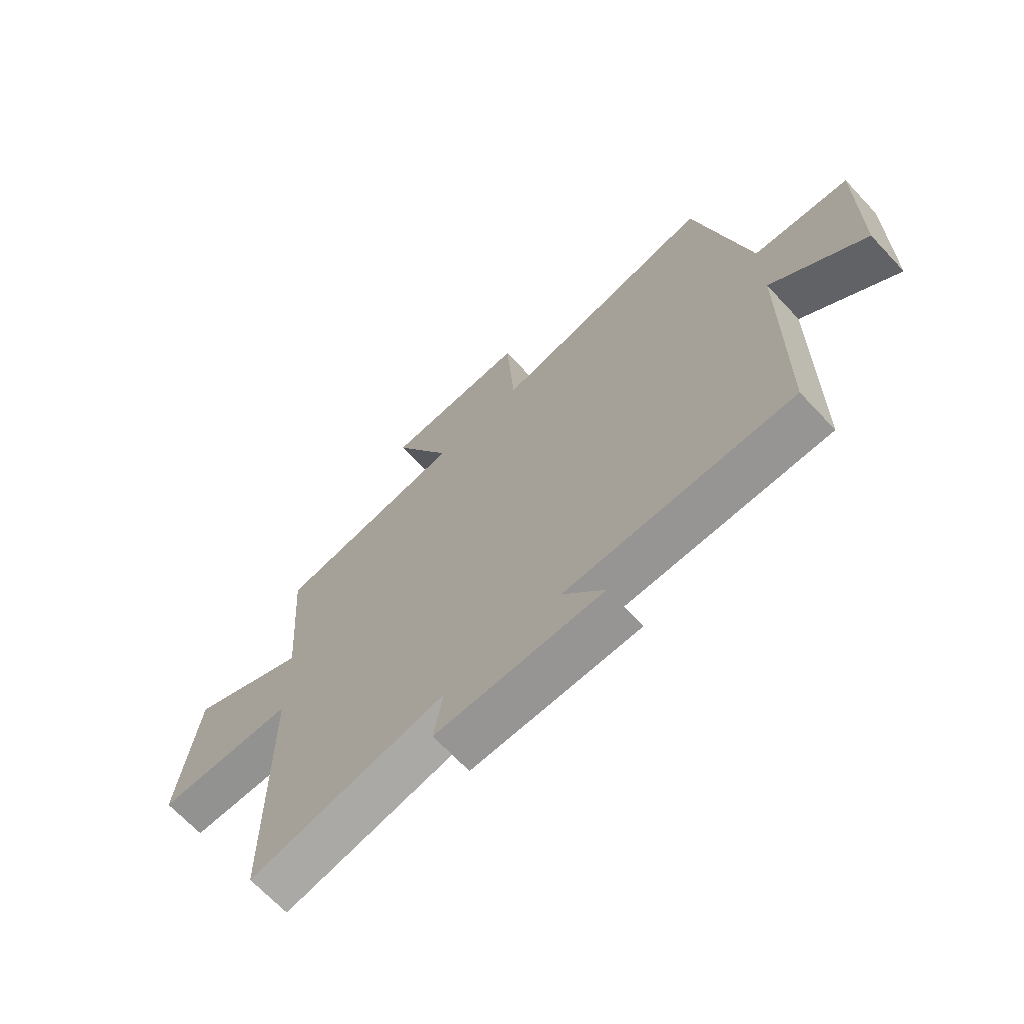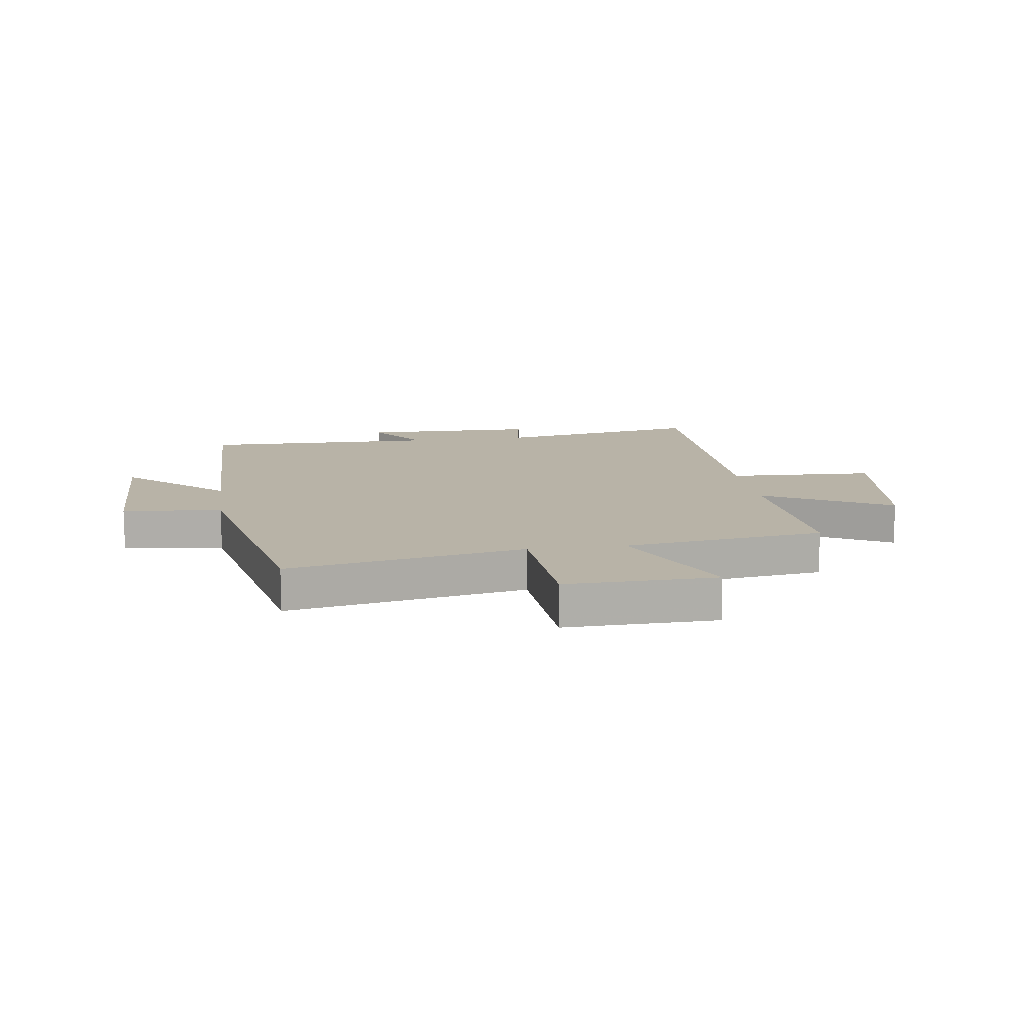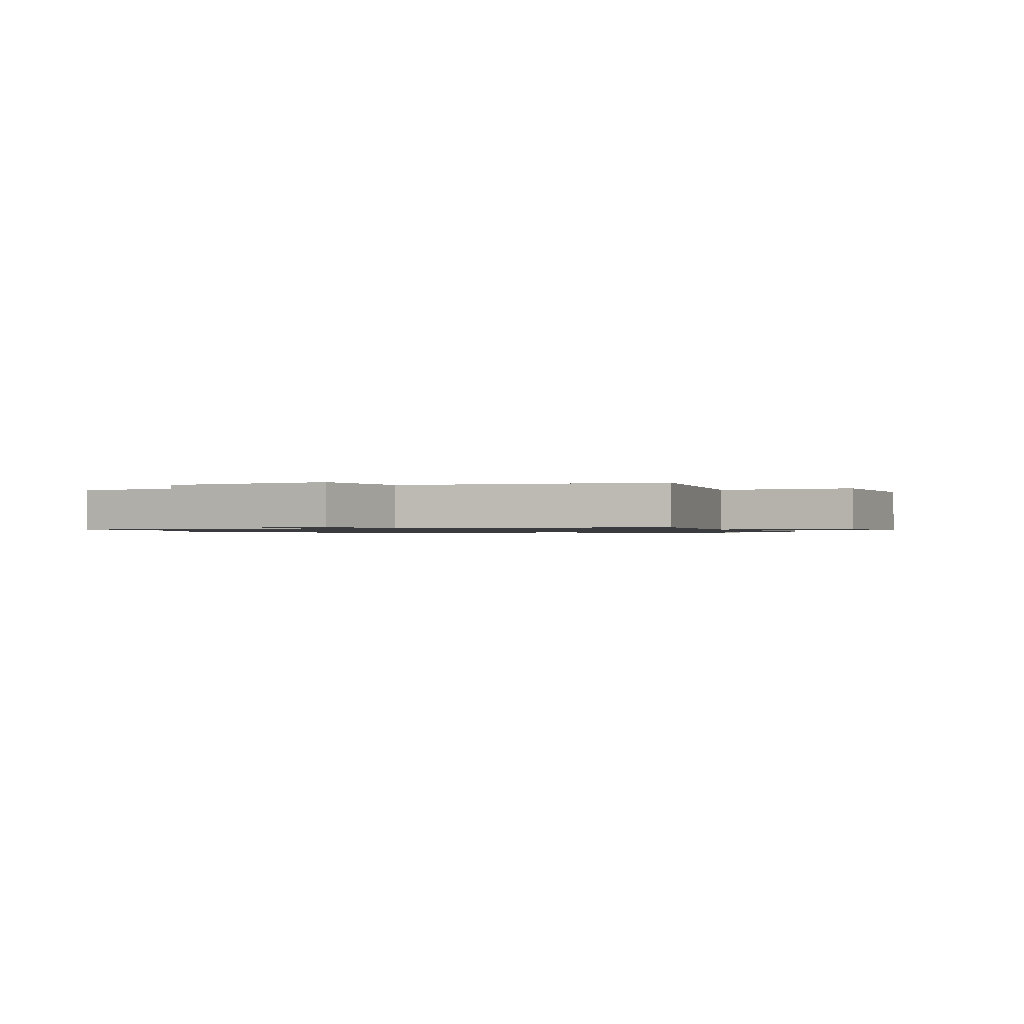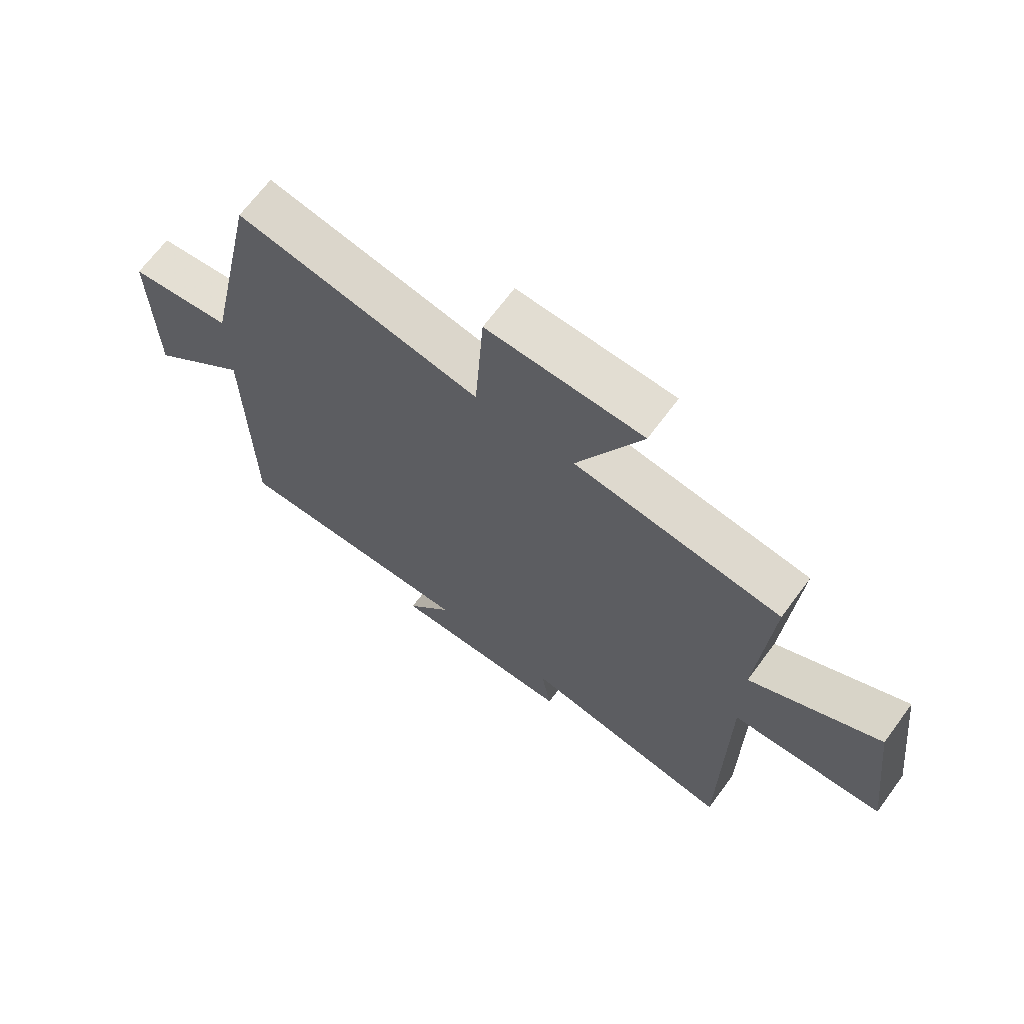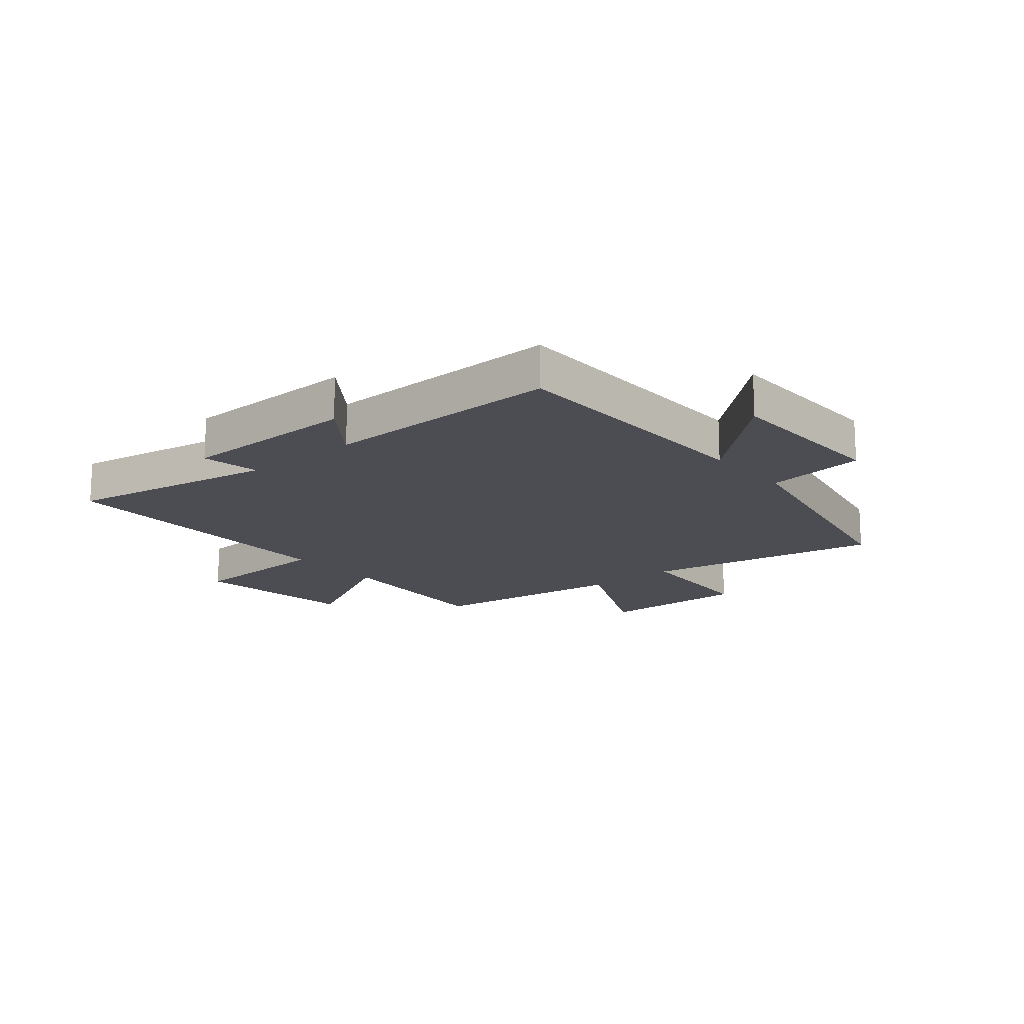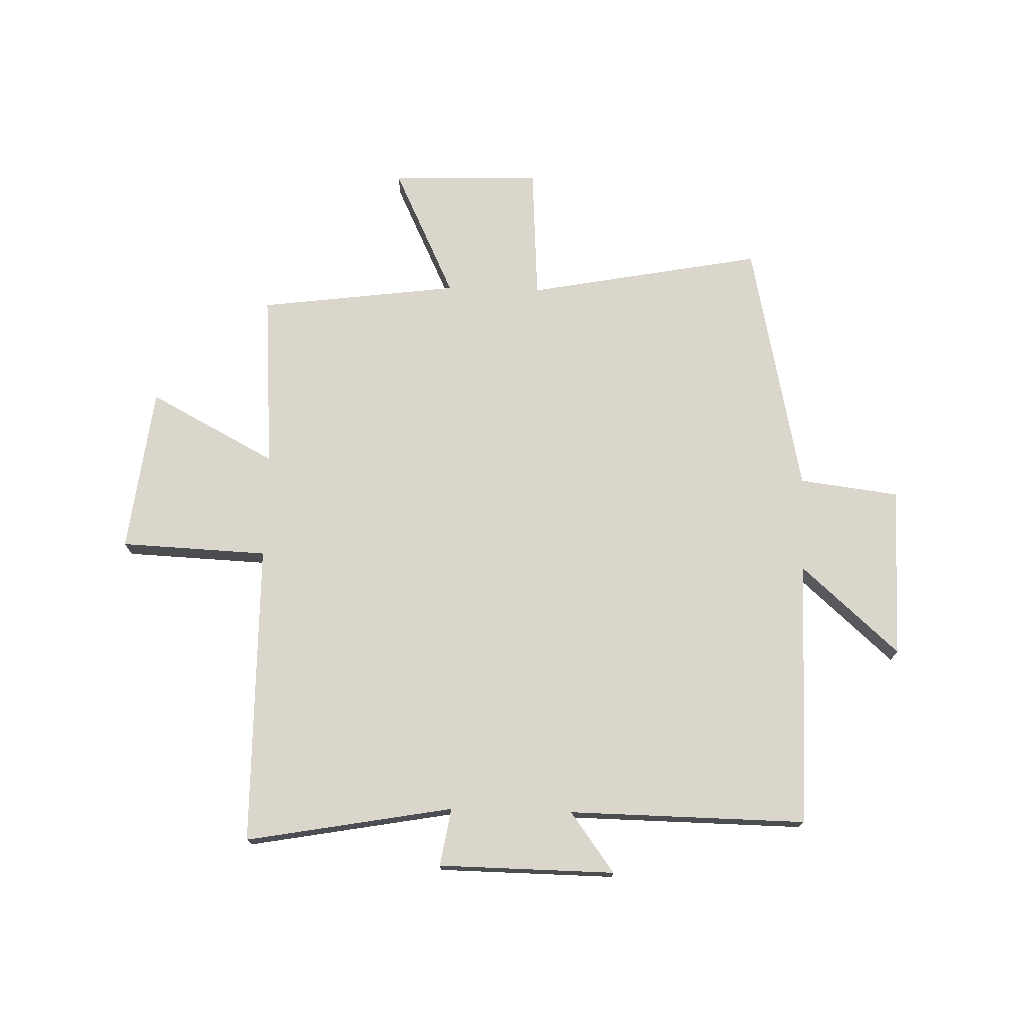
<metadata>
{"format":"obj","ext":"obj","renderer":"f3d","projection":"perspective","resolution":1024,"background":"white","views":[{"elev":-68.2,"azim":-136.8,"up":"+Z"},{"elev":12.7,"azim":-8.1,"up":"+Y"},{"elev":-1.0,"azim":-62.7,"up":"+Y"},{"elev":67.7,"azim":36.5,"up":"+Z"},{"elev":-16.3,"azim":-139.9,"up":"+Y"},{"elev":73.9,"azim":-178.4,"up":"+Y"}]}
</metadata>
<code>
v -0.495 0.07 -0.506
v -0.5 0.07 -0.039
v -0.67 0.07 -0.191
v -0.674 0.07 0.109
v -0.5 0.07 0.131
v -0.406 0.07 0.577
v 0.005 0.07 0.5
v 0.02 0.07 0.735
v 0.282 0.07 0.729
v 0.173 0.07 0.5
v 0.522 0.07 0.455
v 0.5 0.07 0.146
v 0.721 0.07 0.263
v 0.757 0.07 -0.027
v 0.5 0.07 -0.038
v 0.496 0.07 -0.565
v 0.134 0.07 -0.5
v 0.151 0.07 -0.601
v -0.157 0.07 -0.605
v -0.08 0.07 -0.5
v -0.495 0 -0.506
v -0.5 0 -0.039
v -0.67 0 -0.191
v -0.674 0 0.109
v -0.5 0 0.131
v -0.406 0 0.577
v 0.005 0 0.5
v 0.02 0 0.735
v 0.282 0 0.729
v 0.173 0 0.5
v 0.522 0 0.455
v 0.5 0 0.146
v 0.721 0 0.263
v 0.757 0 -0.027
v 0.5 0 -0.038
v 0.496 0 -0.565
v 0.134 0 -0.5
v 0.151 0 -0.601
v -0.157 0 -0.605
v -0.08 0 -0.5
f 17 18 19 20
f 15 16 17
f 15 17 20
f 12 13 14 15
f 20 1 2
f 15 20 2
f 12 15 2
f 10 11 12 2
f 7 8 9 10
f 5 6 7
f 5 7 10 2
f 2 3 4 5
f 40 39 38 37
f 37 36 35
f 40 37 35
f 35 34 33 32
f 22 21 40
f 22 40 35
f 22 35 32
f 22 32 31 30
f 30 29 28 27
f 27 26 25
f 22 30 27 25
f 25 24 23 22
f 1 21 22 2
f 2 22 23 3
f 3 23 24 4
f 4 24 25 5
f 5 25 26 6
f 6 26 27 7
f 7 27 28 8
f 8 28 29 9
f 9 29 30 10
f 10 30 31 11
f 11 31 32 12
f 12 32 33 13
f 13 33 34 14
f 14 34 35 15
f 15 35 36 16
f 16 36 37 17
f 17 37 38 18
f 18 38 39 19
f 19 39 40 20
f 20 40 21 1

</code>
